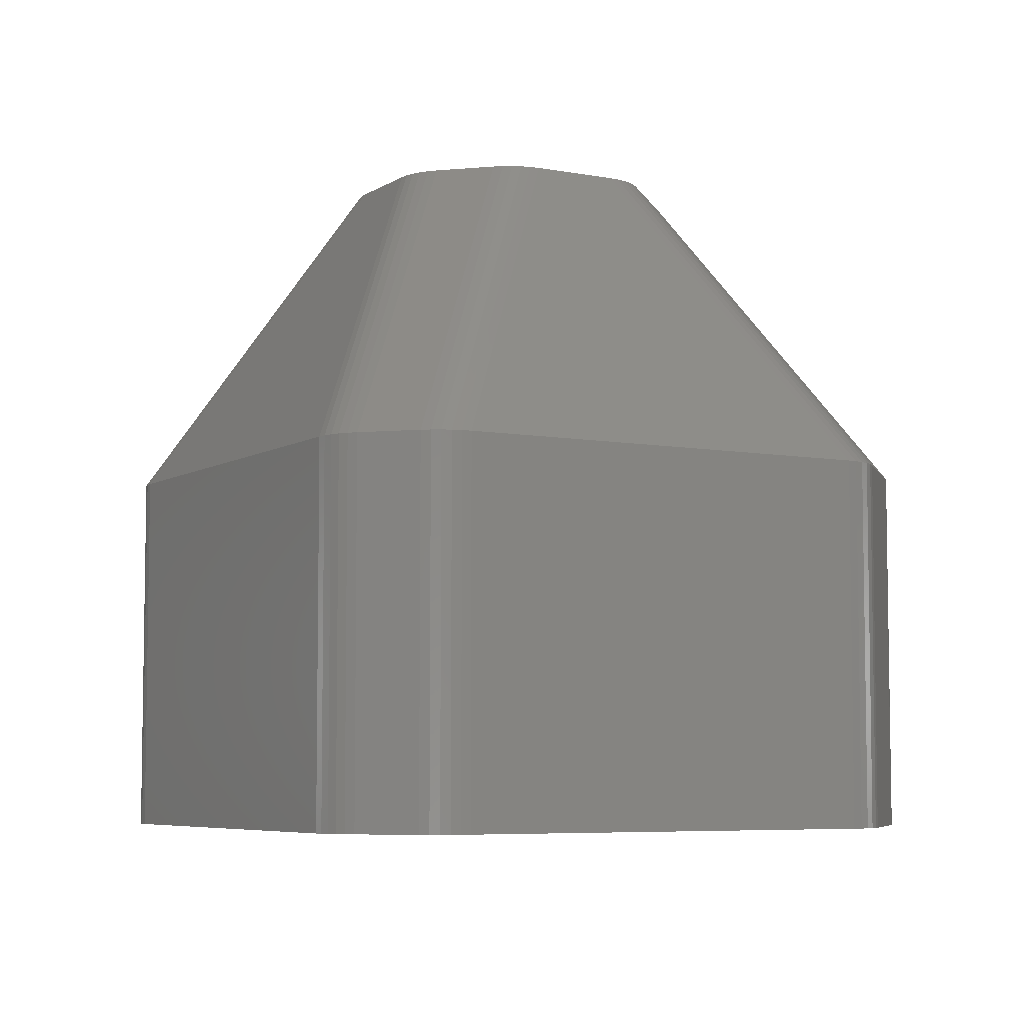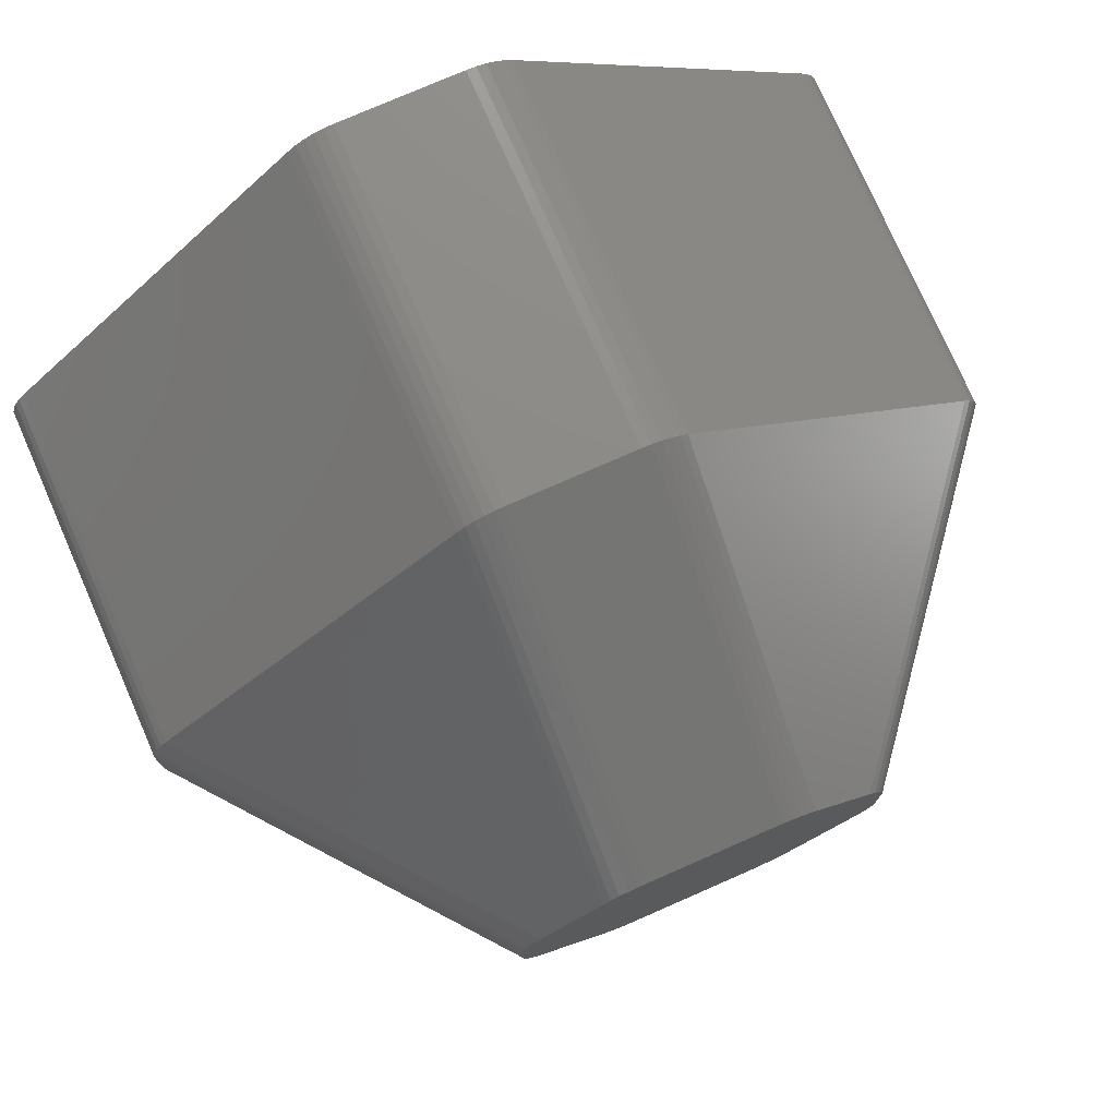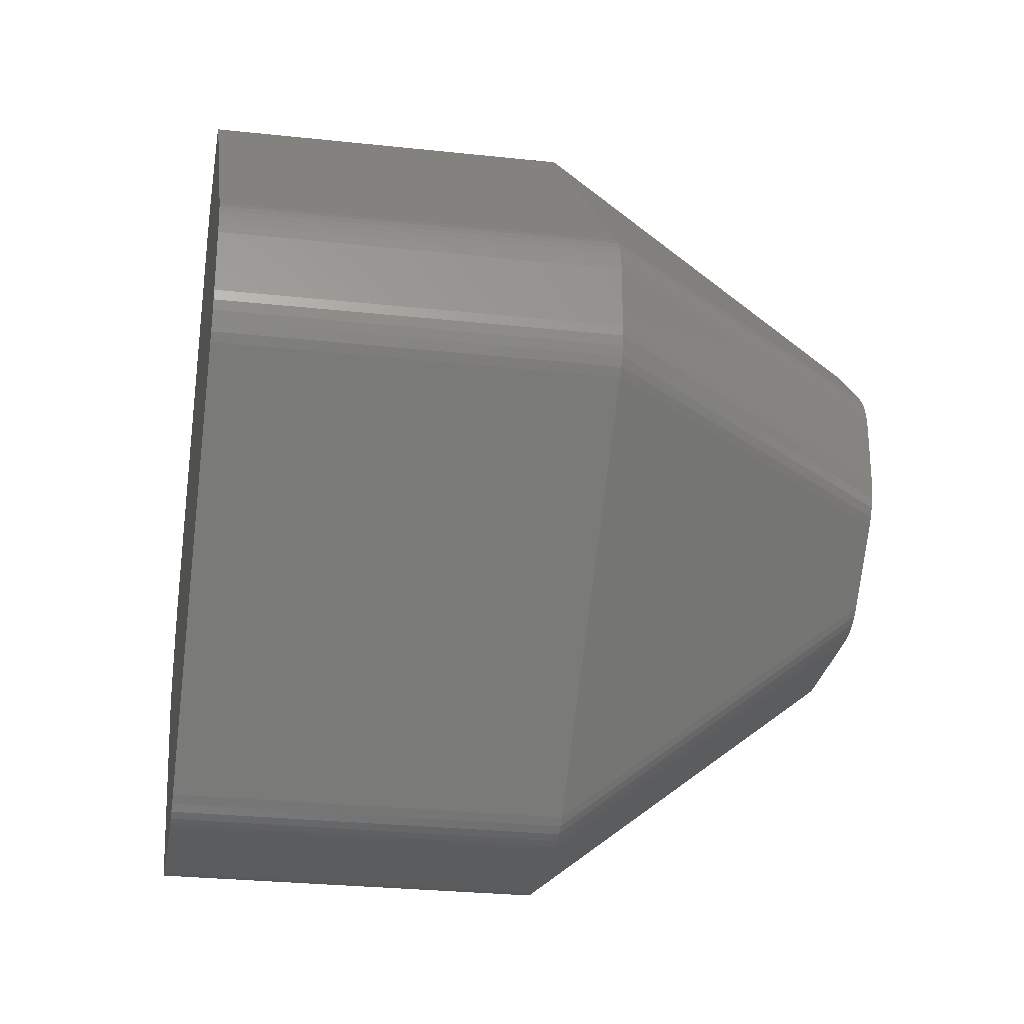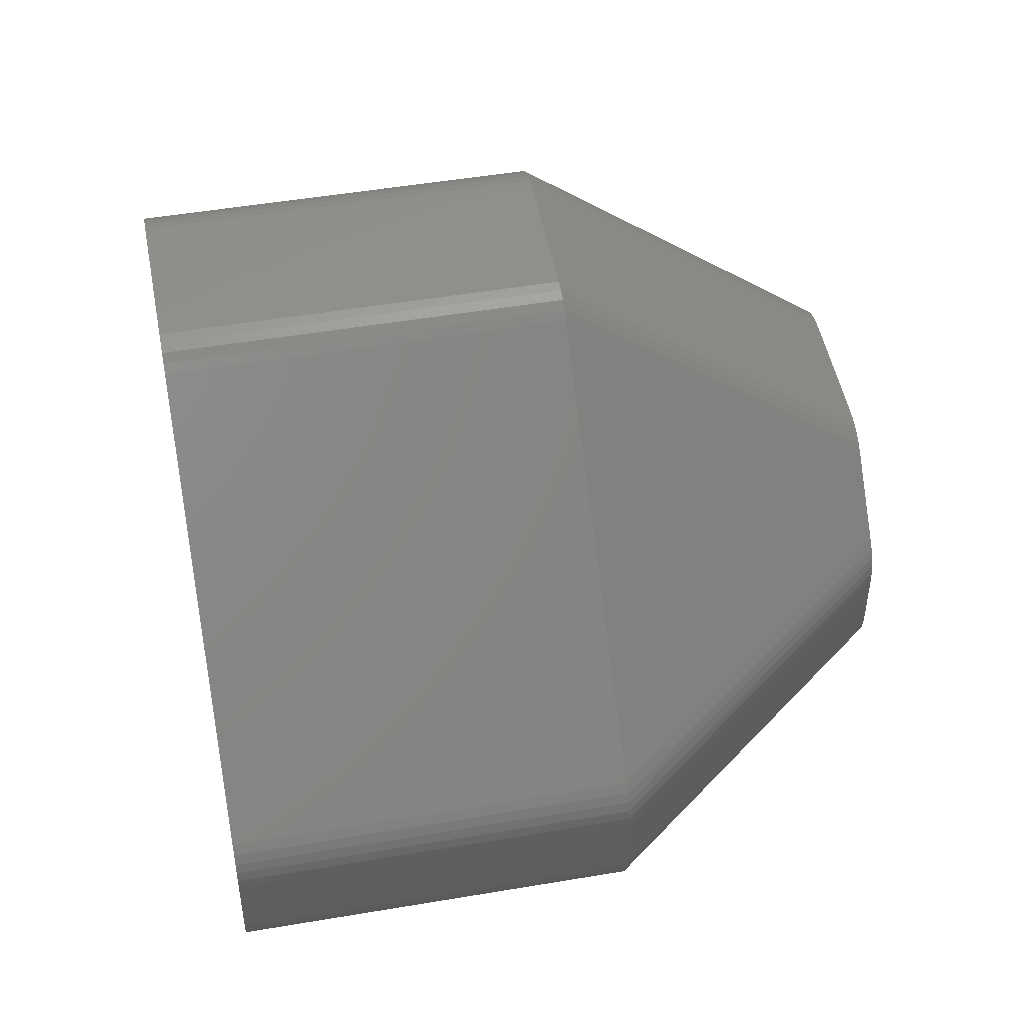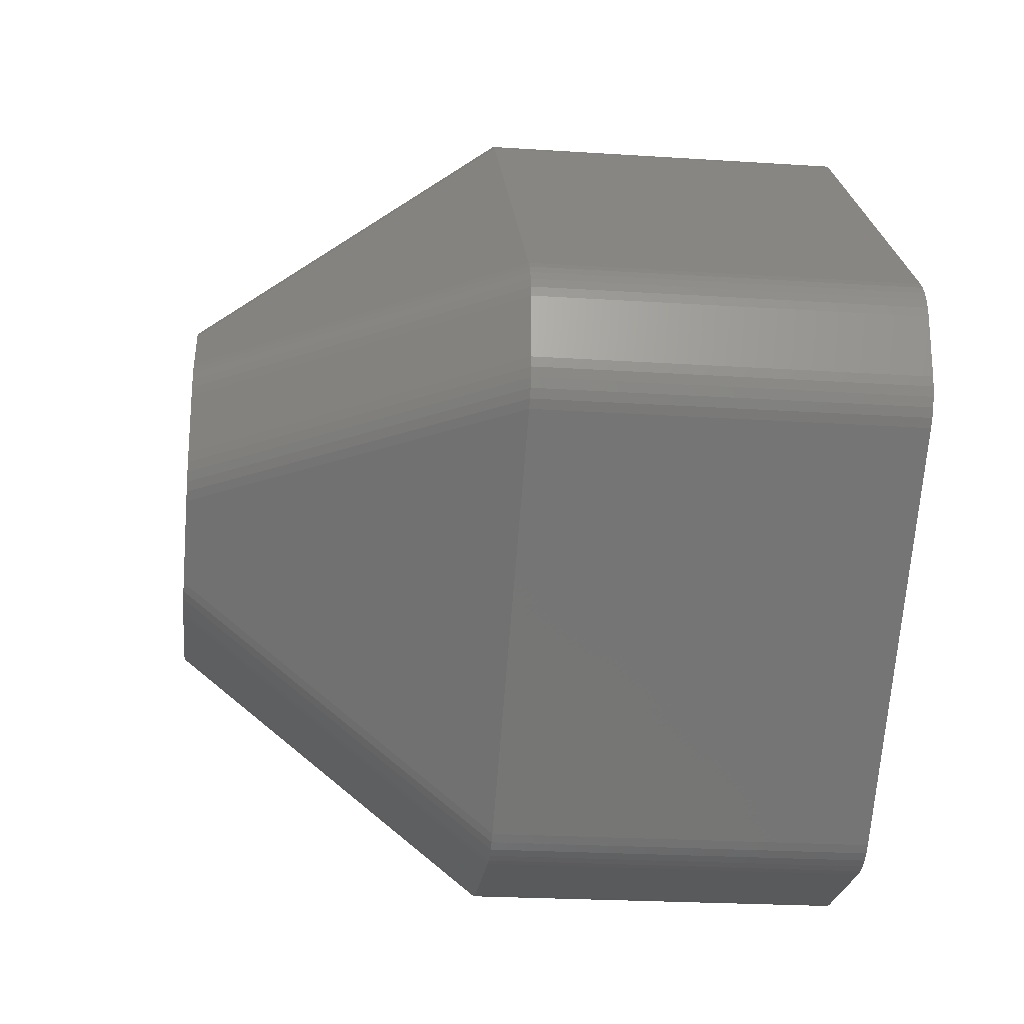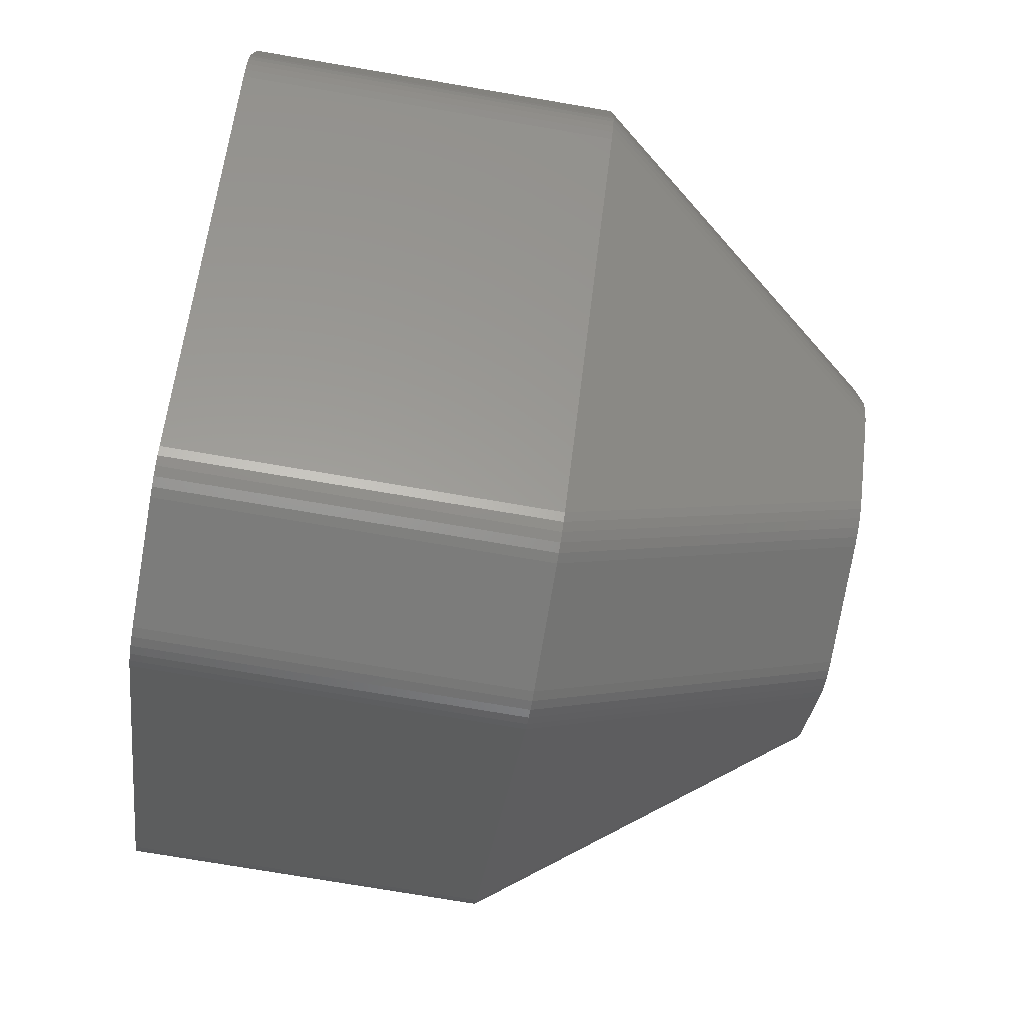
<metadata>
{"format":"stl","ext":"stl","renderer":"f3d","projection":"perspective","resolution":1024,"background":"white","views":[{"elev":-6.1,"azim":105.3,"up":"+Z"},{"elev":76.3,"azim":-23.7,"up":"+Y"},{"elev":-27.8,"azim":-99.4,"up":"+Y"},{"elev":49.1,"azim":-100.7,"up":"+Y"},{"elev":-22.9,"azim":83.6,"up":"+Y"},{"elev":-75.5,"azim":-99.6,"up":"+Y"}]}
</metadata>
<code>
# stl→obj: 144 verts, 284 faces
v -6.891 0.954 0.5
v -2.809 1.088 5.5
v -6.809 1.088 0.5
v 1.309 -6.451 0.5
v 1.156 -6.488 0.5
v 1.309 -6.451 -5.5
v -1.156 6.488 0.5
v -1.156 6.488 -5.5
v -1.309 6.451 0.5
v 7 -0.5 -5.5
v 7 0.5 0.5
v 7 -0.5 0.5
v -1.588 6.309 -5.5
v -1.707 6.207 0.5
v -1.588 6.309 0.5
v 7 0.5 -5.5
v -3 0.5 5.5
v -6.988 0.6564 0.5
v -7 0.5 0.5
v -1.156 -2.488 5.5
v -1.156 -6.488 0.5
v -1 -2.5 5.5
v 1.707 6.207 -5.5
v 6.707 1.207 0.5
v 6.707 1.207 -5.5
v -1.454 6.391 0.5
v -6.988 -0.6564 -5.5
v 6.988 0.6564 -5.5
v 1.588 -6.309 0.5
v 1.707 -2.207 5.5
v 1.588 -2.309 5.5
v -6.707 -1.207 -5.5
v -6.809 -1.088 0.5
v -6.809 -1.088 -5.5
v 1.454 -6.391 -5.5
v -1.454 6.391 -5.5
v 6.891 -0.954 -5.5
v 6.951 -0.809 -5.5
v -6.891 0.954 -5.5
v -1 6.5 0.5
v -1 6.5 -5.5
v 6.809 -1.088 0.5
v 6.809 -1.088 -5.5
v 1.454 6.391 -5.5
v 1.309 6.451 -5.5
v 1 6.5 -5.5
v 1 6.5 0.5
v 1.707 6.207 0.5
v -1.707 6.207 -5.5
v -6.809 1.088 -5.5
v -6.707 1.207 0.5
v -6.707 1.207 -5.5
v 6.988 0.6564 0.5
v -7 -0.5 0.5
v -6.988 -0.6564 0.5
v -2.891 -0.954 5.5
v -2.809 -1.088 5.5
v -1.588 -6.309 0.5
v -1.454 -2.391 5.5
v -1.588 -2.309 5.5
v -2.707 1.207 5.5
v 2.988 -0.6564 5.5
v -1.707 2.207 5.5
v 1.156 2.488 5.5
v 1.156 6.488 0.5
v 1 2.5 5.5
v -1.309 6.451 -5.5
v 1.309 2.451 5.5
v 6.951 0.809 0.5
v 2.988 0.6564 5.5
v -1.454 -6.391 0.5
v -1.588 2.309 5.5
v -1.454 2.391 5.5
v -1 -6.5 -5.5
v 1 -6.5 -5.5
v -1 -6.5 0.5
v 1.588 6.309 0.5
v 1 -6.5 0.5
v 2.707 1.207 5.5
v -1 2.5 5.5
v -6.951 0.809 0.5
v -6.951 0.809 -5.5
v 1.588 -6.309 -5.5
v 1.707 -6.207 -5.5
v 1.588 6.309 -5.5
v 2.891 -0.954 5.5
v 2.809 -1.088 5.5
v 6.988 -0.6564 -5.5
v -1.707 -2.207 5.5
v 6.988 -0.6564 0.5
v 1.454 6.391 0.5
v 1.309 6.451 0.5
v 6.951 0.809 -5.5
v -6.891 -0.954 -5.5
v -1.156 -6.488 -5.5
v -1.309 -6.451 -5.5
v 1.707 2.207 5.5
v 1.588 2.309 5.5
v 1.156 6.488 -5.5
v -1.707 -6.207 0.5
v -1.707 -6.207 -5.5
v 2.707 -1.207 5.5
v 1.156 -6.488 -5.5
v -1.156 2.488 5.5
v -2.951 -0.809 5.5
v -6.951 -0.809 0.5
v 1.707 -6.207 0.5
v 1.454 2.391 5.5
v -6.707 -1.207 0.5
v -2.707 -1.207 5.5
v -1.588 -6.309 -5.5
v -1.454 -6.391 -5.5
v 6.951 -0.809 0.5
v 2.951 -0.809 5.5
v 6.891 0.954 0.5
v 6.809 1.088 0.5
v 2.891 0.954 5.5
v 1.454 -2.391 5.5
v 1.454 -6.391 0.5
v -6.891 -0.954 0.5
v 6.891 0.954 -5.5
v 6.707 -1.207 -5.5
v 6.707 -1.207 0.5
v -2.951 0.809 5.5
v -2.891 0.954 5.5
v -7 0.5 -5.5
v -7 -0.5 -5.5
v -6.951 -0.809 -5.5
v 6.809 1.088 -5.5
v 2.809 1.088 5.5
v -1.309 2.451 5.5
v 2.951 0.809 5.5
v 3 0.5 5.5
v 3 -0.5 5.5
v 6.891 -0.954 0.5
v 1.309 -2.451 5.5
v -2.988 0.6564 5.5
v -2.988 -0.6564 5.5
v -1.309 -6.451 0.5
v -1.309 -2.451 5.5
v 1 -2.5 5.5
v -6.988 0.6564 -5.5
v 1.156 -2.488 5.5
v -3 -0.5 5.5
f 1 2 3
f 4 5 6
f 7 8 9
f 10 11 12
f 13 14 15
f 16 11 10
f 17 18 19
f 20 21 22
f 23 24 25
f 15 26 13
f 16 27 28
f 29 30 31
f 32 33 34
f 6 35 4
f 13 26 36
f 37 27 38
f 3 39 1
f 8 40 41
f 37 42 43
f 44 27 45
f 46 40 47
f 48 24 23
f 49 14 13
f 50 51 52
f 28 53 16
f 54 27 55
f 56 33 57
f 10 27 16
f 58 59 60
f 61 62 63
f 64 65 66
f 3 2 51
f 36 26 67
f 64 68 65
f 69 70 53
f 71 59 58
f 72 73 15
f 74 75 76
f 23 77 48
f 9 8 67
f 49 27 52
f 78 22 76
f 48 79 24
f 80 66 40
f 1 39 81
f 63 62 72
f 7 40 8
f 72 62 73
f 51 63 14
f 81 39 82
f 41 40 46
f 83 84 29
f 44 77 85
f 86 62 87
f 88 27 10
f 60 89 58
f 88 90 38
f 91 45 92
f 28 27 93
f 36 27 13
f 30 62 31
f 33 94 34
f 95 21 96
f 76 75 78
f 97 77 98
f 50 39 3
f 45 99 92
f 100 32 101
f 87 102 42
f 6 5 103
f 40 104 80
f 53 70 11
f 52 51 49
f 105 106 56
f 40 66 47
f 65 99 47
f 61 63 51
f 107 30 29
f 29 84 107
f 44 45 91
f 91 68 108
f 100 89 109
f 85 77 23
f 57 33 110
f 83 27 84
f 71 111 112
f 48 77 97
f 87 62 102
f 86 113 114
f 111 27 112
f 115 116 117
f 118 119 31
f 120 33 56
f 7 104 40
f 115 93 121
f 122 123 84
f 1 124 125
f 76 21 74
f 43 42 122
f 126 27 127
f 92 99 65
f 47 99 46
f 49 51 14
f 51 2 61
f 128 106 27
f 121 27 129
f 97 79 48
f 79 62 130
f 3 51 50
f 9 131 7
f 124 62 125
f 67 26 9
f 15 73 26
f 117 62 132
f 125 2 1
f 94 106 128
f 115 132 69
f 133 62 134
f 8 27 67
f 66 65 47
f 58 111 71
f 112 27 96
f 135 42 37
f 60 62 89
f 130 62 117
f 79 116 24
f 136 119 118
f 82 18 81
f 50 27 39
f 109 32 100
f 124 18 137
f 29 35 83
f 4 119 136
f 114 62 86
f 91 108 77
f 92 68 91
f 129 116 121
f 121 116 115
f 105 138 106
f 106 138 55
f 112 139 71
f 38 27 88
f 77 108 98
f 109 89 110
f 54 126 127
f 46 27 41
f 22 21 76
f 96 139 112
f 81 124 1
f 139 140 71
f 141 22 78
f 132 70 69
f 19 126 54
f 142 27 126
f 91 77 44
f 16 53 11
f 7 131 104
f 59 62 60
f 101 27 111
f 101 111 100
f 37 113 135
f 94 27 34
f 32 27 101
f 67 27 36
f 125 62 2
f 58 89 100
f 143 5 136
f 136 5 4
f 137 62 124
f 65 68 92
f 74 27 75
f 100 111 58
f 135 113 86
f 38 113 37
f 42 102 123
f 131 62 104
f 95 27 74
f 120 94 33
f 4 35 119
f 31 119 29
f 117 116 130
f 130 116 79
f 70 62 133
f 15 63 72
f 142 18 82
f 119 35 29
f 56 62 105
f 110 62 57
f 20 62 140
f 104 62 80
f 11 133 12
f 12 133 134
f 107 102 30
f 84 123 107
f 52 27 50
f 127 27 54
f 34 27 32
f 82 27 142
f 90 62 113
f 66 62 64
f 20 140 21
f 2 62 61
f 143 62 141
f 138 62 144
f 41 27 8
f 129 27 25
f 17 54 144
f 19 54 17
f 6 27 35
f 128 27 94
f 27 106 55
f 14 63 15
f 9 73 131
f 26 73 9
f 134 62 12
f 144 62 17
f 113 62 114
f 98 62 97
f 12 62 90
f 68 62 108
f 103 5 75
f 75 5 78
f 74 21 95
f 42 86 87
f 117 132 115
f 89 62 110
f 55 138 54
f 135 86 42
f 45 27 99
f 53 93 69
f 69 93 115
f 23 27 85
f 109 33 32
f 110 33 109
f 25 116 129
f 24 116 25
f 123 102 107
f 122 42 123
f 73 62 131
f 17 62 137
f 99 27 46
f 93 27 121
f 81 18 124
f 75 27 103
f 71 140 59
f 21 140 139
f 38 90 113
f 102 62 30
f 11 70 133
f 105 62 138
f 137 18 17
f 140 62 59
f 28 93 53
f 43 27 37
f 132 62 70
f 35 27 83
f 13 27 49
f 39 27 82
f 103 27 6
f 96 27 95
f 80 62 66
f 57 62 56
f 64 62 68
f 96 21 139
f 22 62 20
f 54 138 144
f 141 5 143
f 78 5 141
f 25 27 23
f 85 27 44
f 10 90 88
f 12 90 10
f 141 62 22
f 136 62 143
f 122 27 43
f 84 27 122
f 120 106 94
f 56 106 120
f 108 62 98
f 97 62 79
f 126 18 142
f 19 18 126
f 118 62 136
f 31 62 118

</code>
